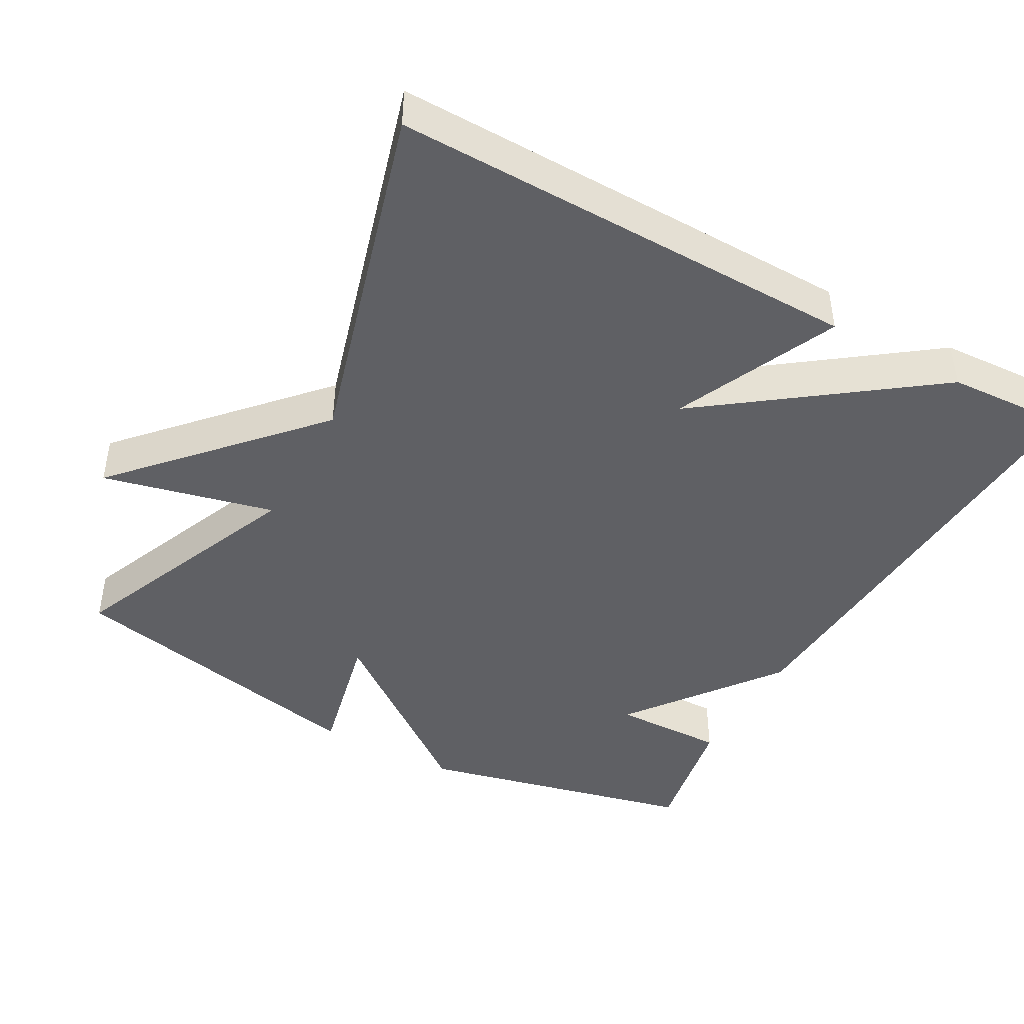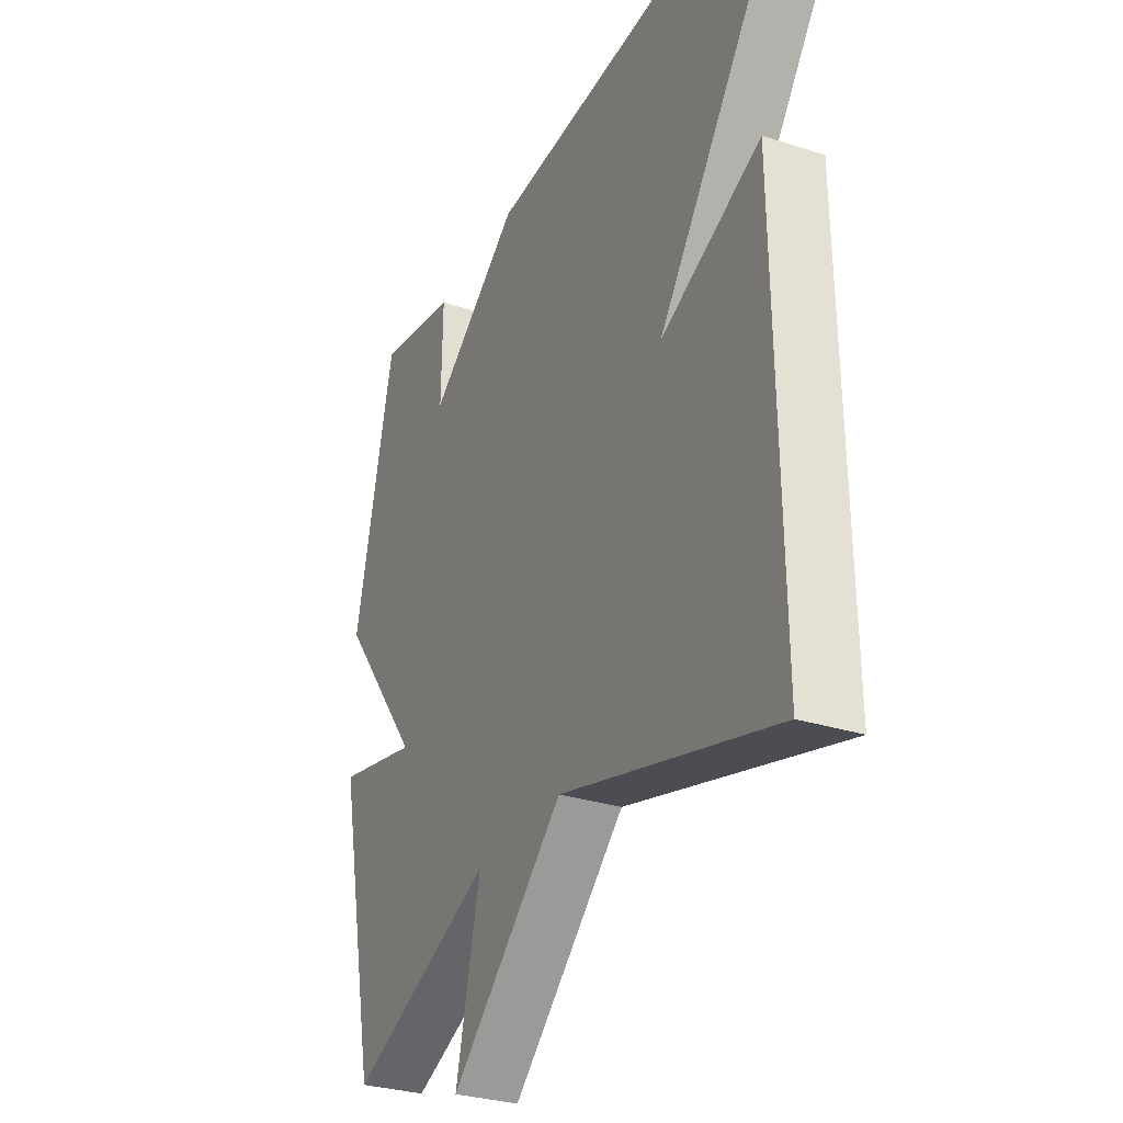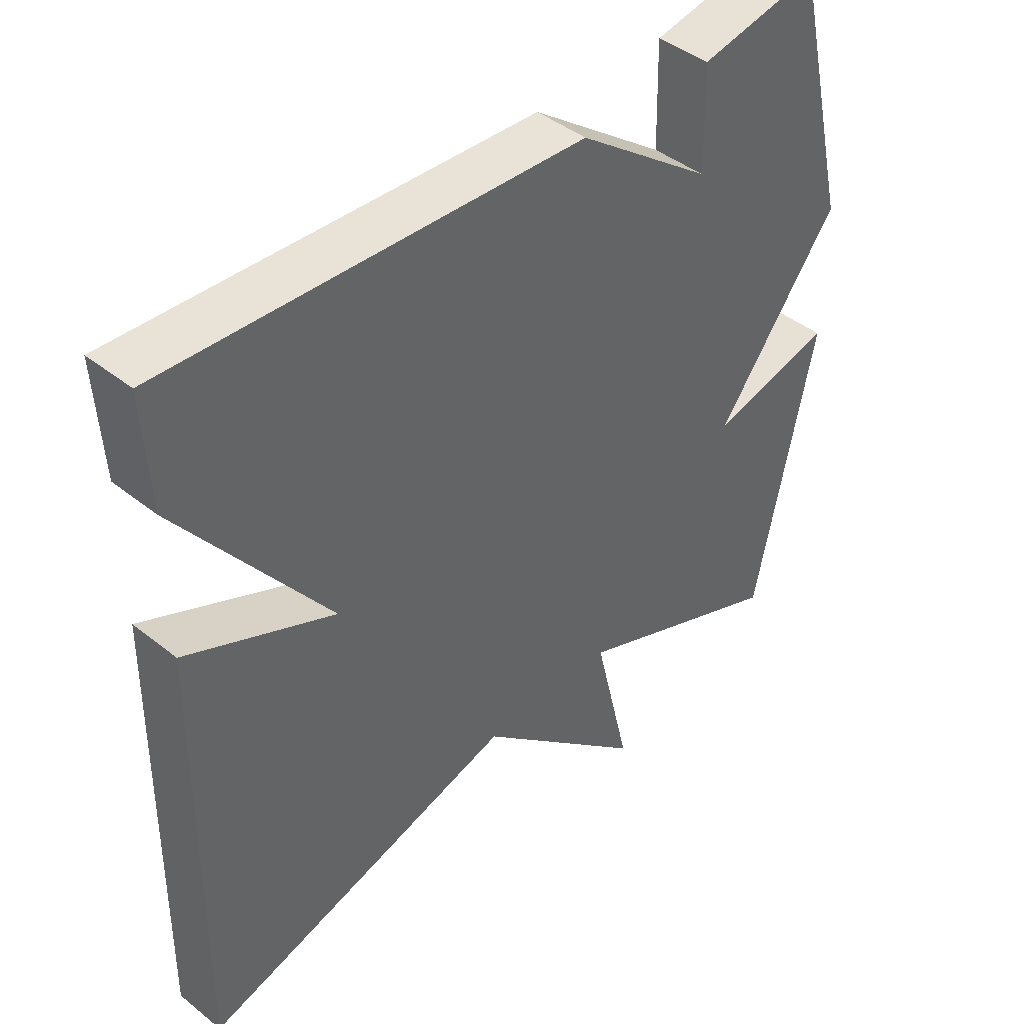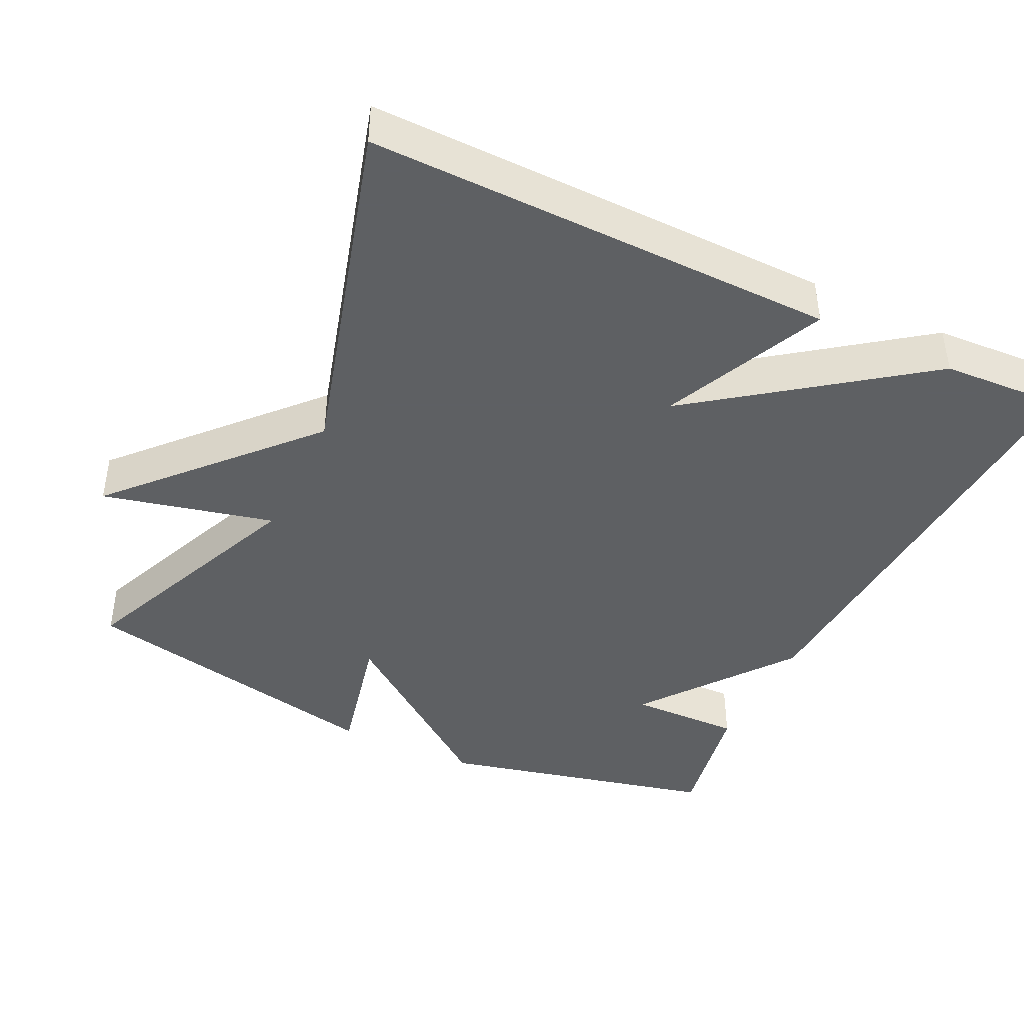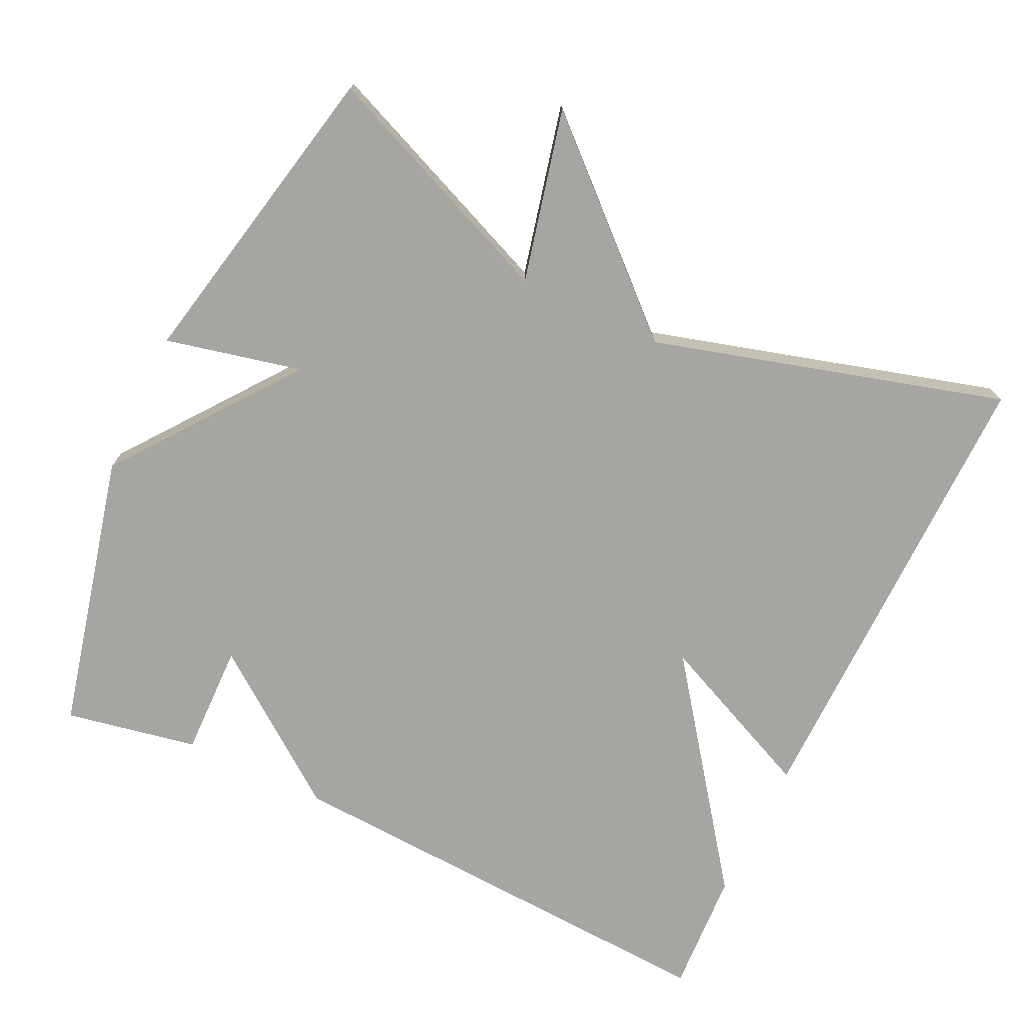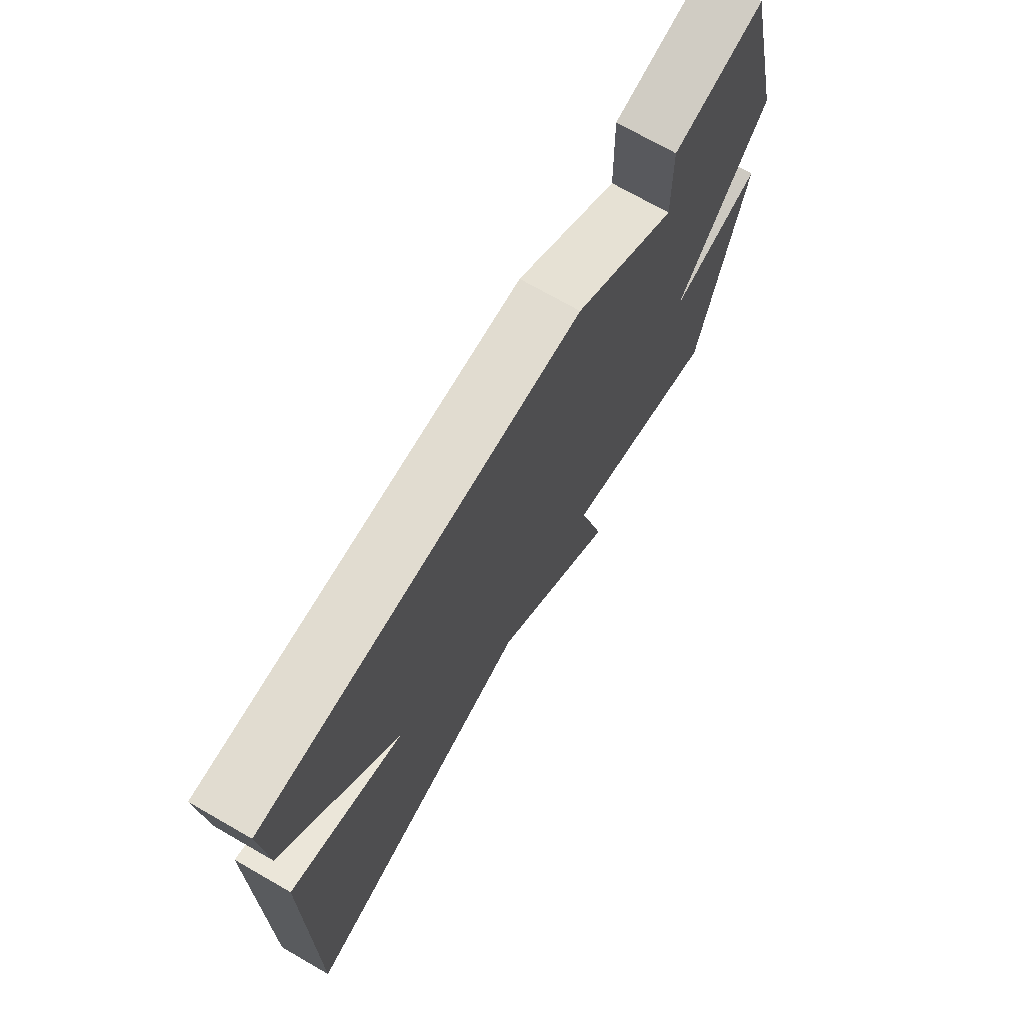
<metadata>
{"format":"obj","ext":"obj","renderer":"f3d","projection":"perspective","resolution":1024,"background":"white","views":[{"elev":-44.4,"azim":-119.0,"up":"+Y"},{"elev":-30.3,"azim":-114.8,"up":"+Z"},{"elev":43.1,"azim":-46.6,"up":"+Z"},{"elev":-42.7,"azim":-115.7,"up":"+Y"},{"elev":-73.8,"azim":154.6,"up":"+Y"},{"elev":72.5,"azim":-60.2,"up":"+Z"}]}
</metadata>
<code>
v -0.5 0.07 0.5
v 0.121 0.07 0.466
v 0.324 0.07 0.314
v 0.321 0.07 0.466
v 0.5 0.07 0.5
v 0.589 0.07 0.124
v 0.405 0.07 -0.118
v 0.589 0.07 -0.076
v 0.5 0.07 -0.5
v 0.175 0.07 -0.365
v 0.23 0.07 -0.597
v -0.025 0.07 -0.365
v -0.5 0.07 -0.5
v -0.491 0.07 0.134
v -0.27 0.07 0.035
v -0.491 0.07 0.334
v -0.5 0 0.5
v 0.121 0 0.466
v 0.324 0 0.314
v 0.321 0 0.466
v 0.5 0 0.5
v 0.589 0 0.124
v 0.405 0 -0.118
v 0.589 0 -0.076
v 0.5 0 -0.5
v 0.175 0 -0.365
v 0.23 0 -0.597
v -0.025 0 -0.365
v -0.5 0 -0.5
v -0.491 0 0.134
v -0.27 0 0.035
v -0.491 0 0.334
f 1 2 3
f 16 1 3
f 15 16 3
f 12 13 14 15
f 10 11 12 15
f 10 15 3
f 7 8 9 10
f 7 10 3
f 5 6 7
f 4 5 7
f 3 4 7
f 19 18 17
f 19 17 32
f 19 32 31
f 31 30 29 28
f 31 28 27 26
f 19 31 26
f 26 25 24 23
f 19 26 23
f 23 22 21
f 23 21 20
f 23 20 19
f 1 17 18 2
f 2 18 19 3
f 3 19 20 4
f 4 20 21 5
f 5 21 22 6
f 6 22 23 7
f 7 23 24 8
f 8 24 25 9
f 9 25 26 10
f 10 26 27 11
f 11 27 28 12
f 12 28 29 13
f 13 29 30 14
f 14 30 31 15
f 15 31 32 16
f 16 32 17 1

</code>
